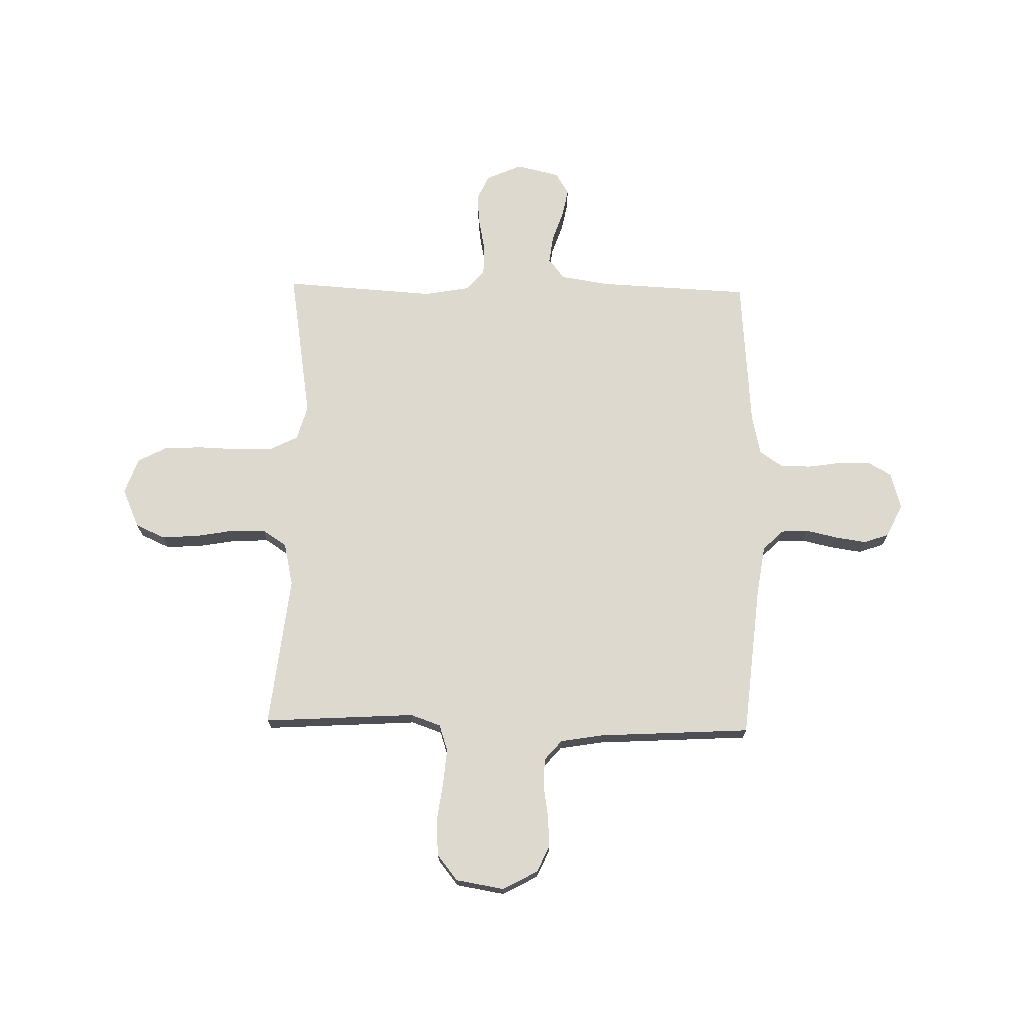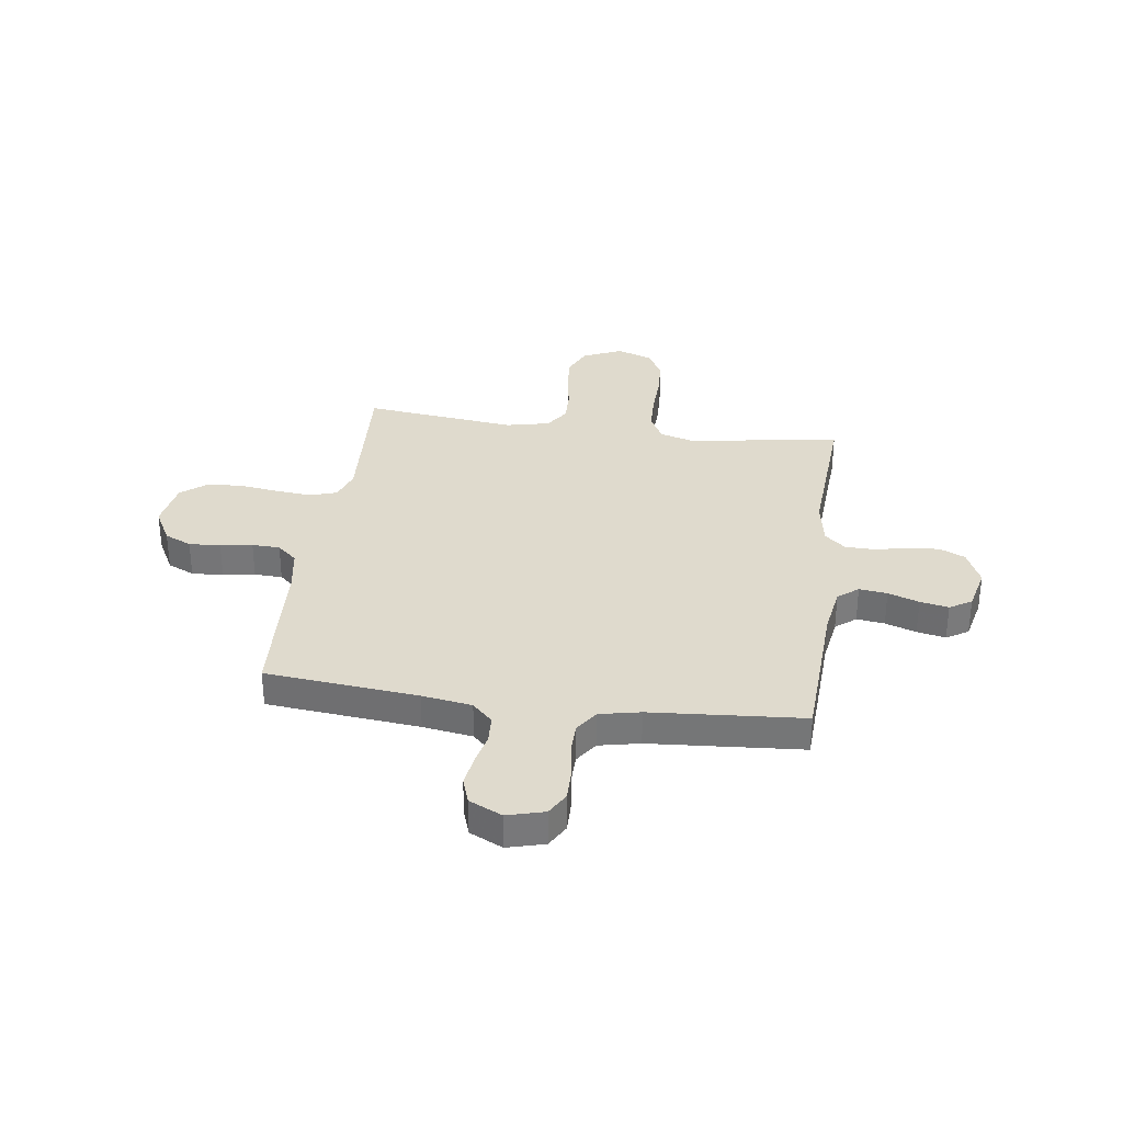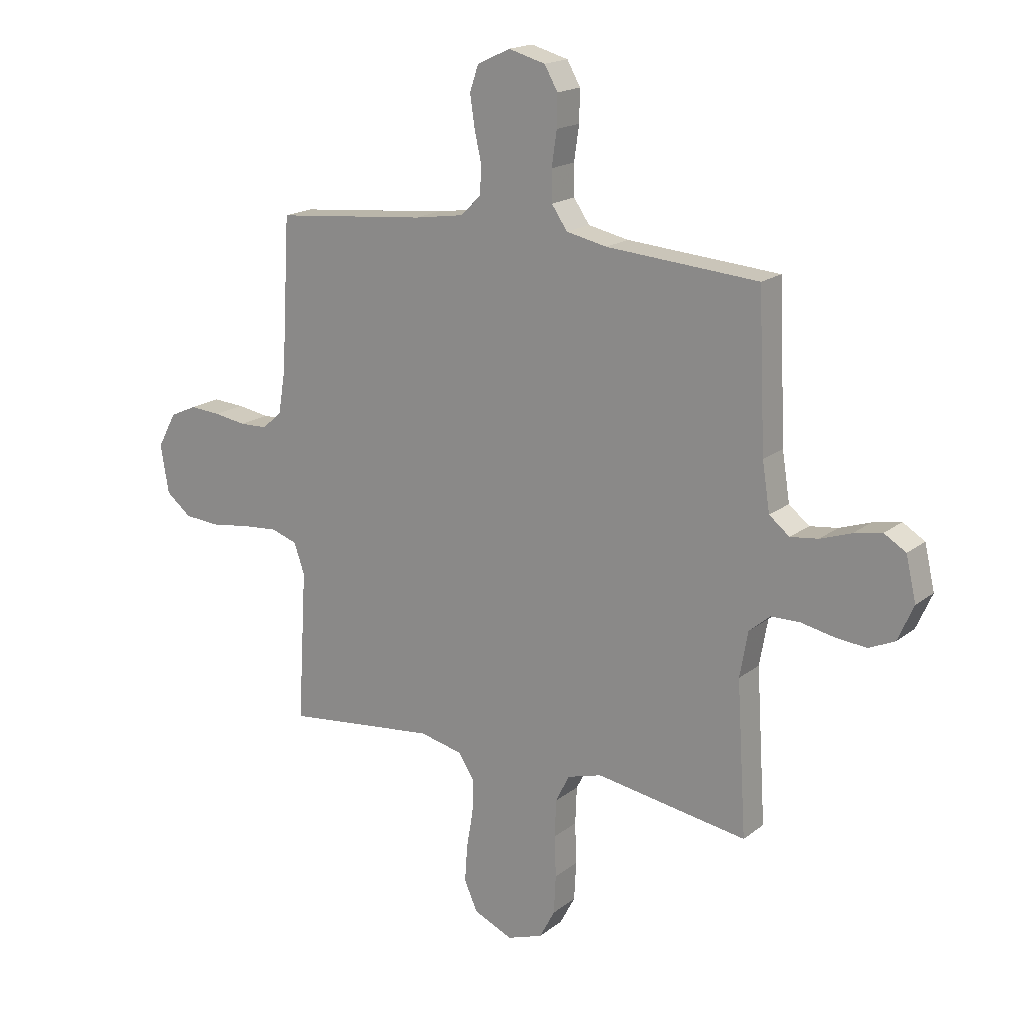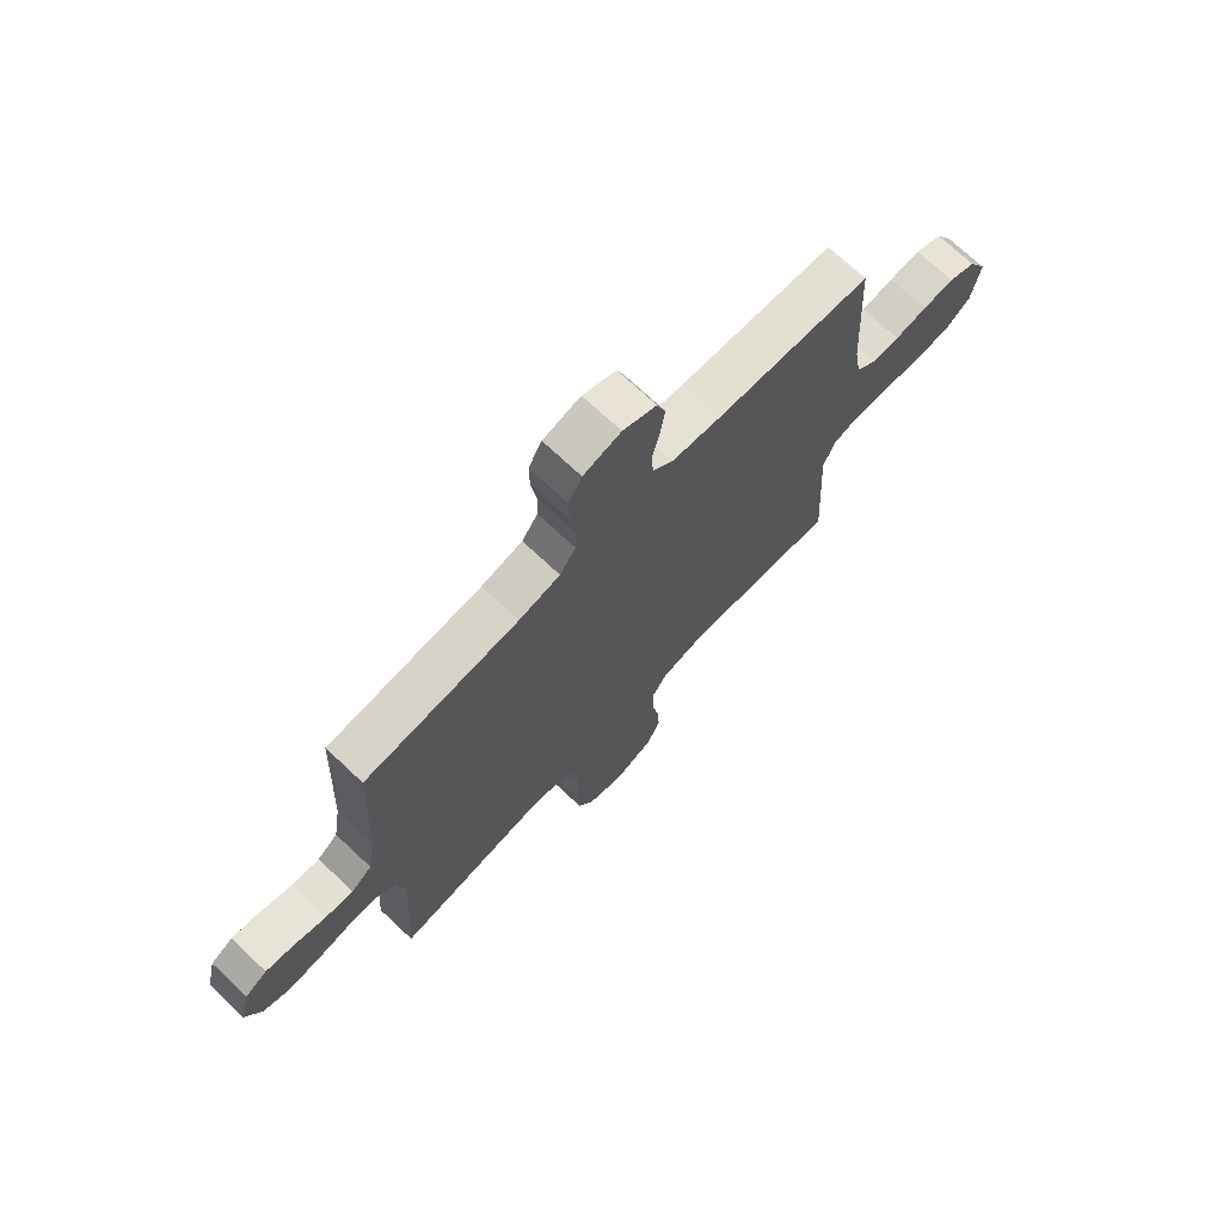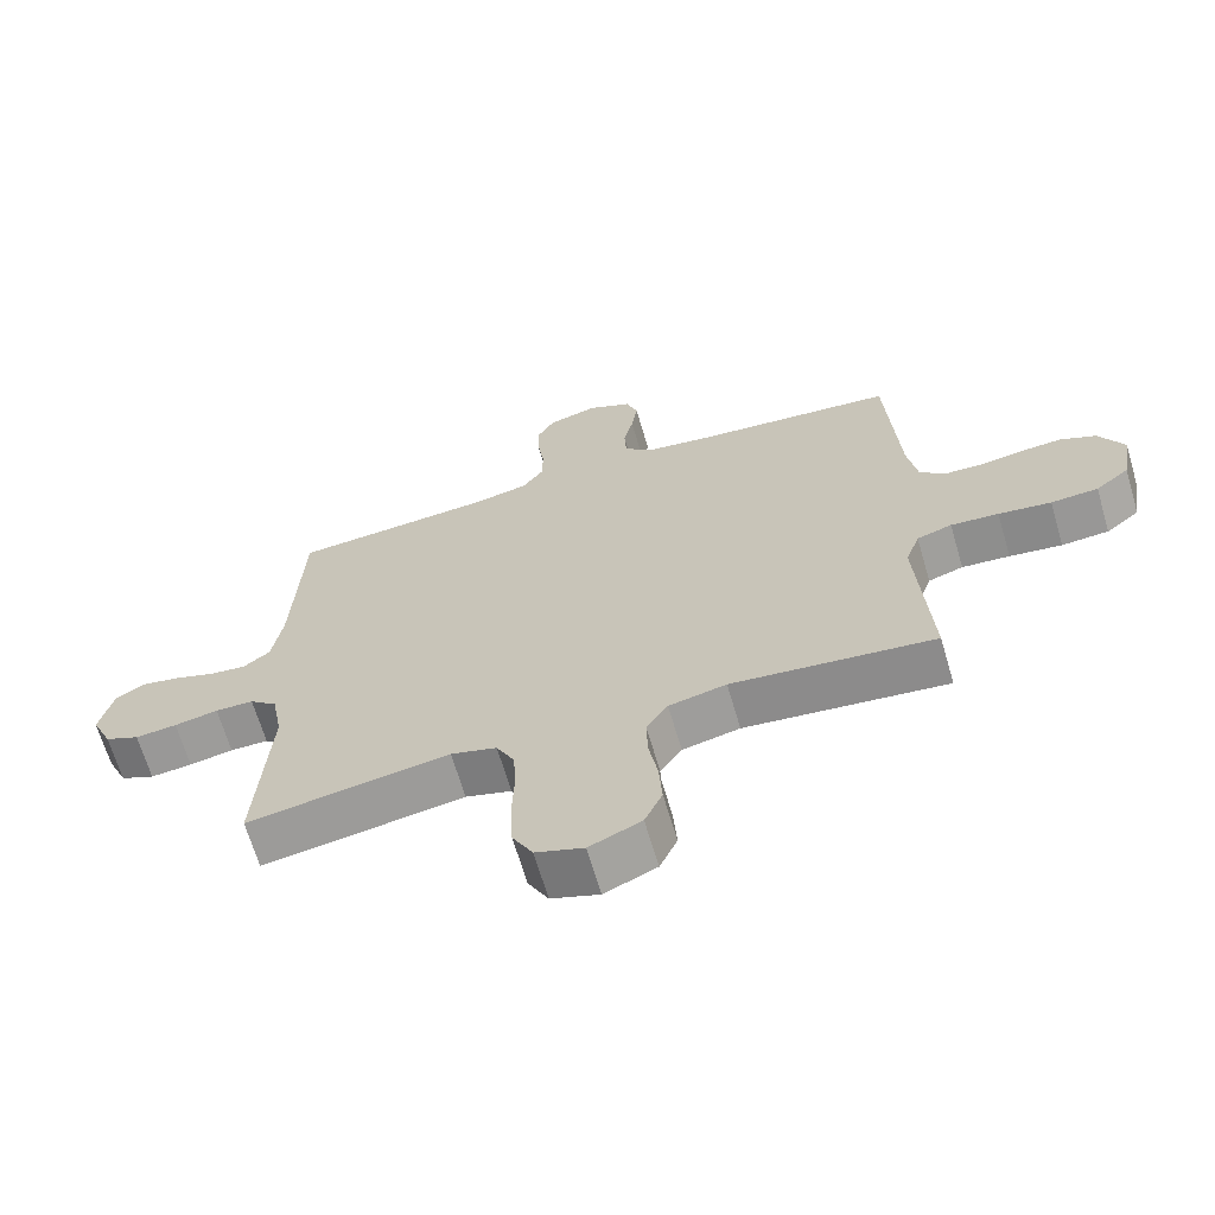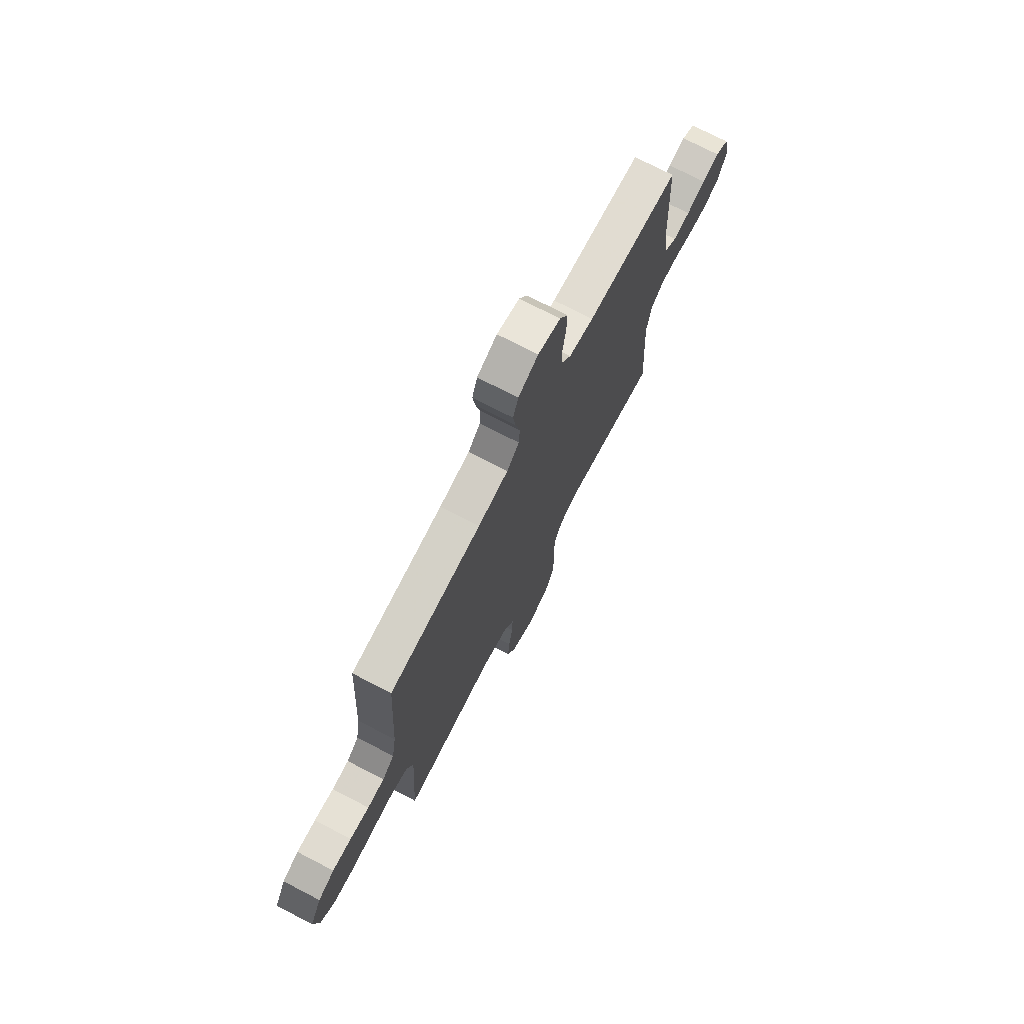
<metadata>
{"format":"obj","ext":"obj","renderer":"f3d","projection":"perspective","resolution":1024,"background":"white","views":[{"elev":71.5,"azim":-88.8,"up":"+Y"},{"elev":32.9,"azim":7.9,"up":"+Y"},{"elev":17.8,"azim":34.4,"up":"+Z"},{"elev":71.9,"azim":133.2,"up":"+Z"},{"elev":-66.8,"azim":-163.6,"up":"+Z"},{"elev":73.7,"azim":-62.6,"up":"+Z"}]}
</metadata>
<code>
v -0.5 0.07 0.5
v -0.2 0.07 0.529
v -0.102 0.07 0.544
v -0.062 0.07 0.583
v -0.059 0.07 0.638
v -0.073 0.07 0.7
v -0.082 0.07 0.761
v -0.065 0.07 0.811
v 0 0.07 0.842
v 0.073 0.07 0.822
v 0.099 0.07 0.776
v 0.098 0.07 0.714
v 0.088 0.07 0.646
v 0.089 0.07 0.585
v 0.12 0.07 0.54
v 0.2 0.07 0.523
v 0.5 0.07 0.5
v 0.514 0.07 0.2
v 0.529 0.07 0.105
v 0.569 0.07 0.073
v 0.624 0.07 0.08
v 0.685 0.07 0.101
v 0.741 0.07 0.112
v 0.784 0.07 0.086
v 0.804 0.07 0
v 0.773 0.07 -0.07
v 0.722 0.07 -0.093
v 0.66 0.07 -0.087
v 0.595 0.07 -0.074
v 0.538 0.07 -0.075
v 0.497 0.07 -0.11
v 0.481 0.07 -0.2
v 0.5 0.07 -0.5
v 0.2 0.07 -0.453
v 0.132 0.07 -0.473
v 0.105 0.07 -0.527
v 0.102 0.07 -0.601
v 0.105 0.07 -0.682
v 0.101 0.07 -0.758
v 0.071 0.07 -0.815
v 0 0.07 -0.84
v -0.077 0.07 -0.806
v -0.103 0.07 -0.748
v -0.098 0.07 -0.675
v -0.085 0.07 -0.6
v -0.083 0.07 -0.533
v -0.115 0.07 -0.485
v -0.2 0.07 -0.466
v -0.5 0.07 -0.5
v -0.482 0.07 -0.2
v -0.503 0.07 -0.14
v -0.555 0.07 -0.123
v -0.626 0.07 -0.129
v -0.704 0.07 -0.14
v -0.774 0.07 -0.135
v -0.824 0.07 -0.095
v -0.84 0.07 0
v -0.803 0.07 0.069
v -0.75 0.07 0.093
v -0.688 0.07 0.089
v -0.625 0.07 0.079
v -0.57 0.07 0.081
v -0.531 0.07 0.115
v -0.517 0.07 0.2
v -0.5 0 0.5
v -0.2 0 0.529
v -0.102 0 0.544
v -0.062 0 0.583
v -0.059 0 0.638
v -0.073 0 0.7
v -0.082 0 0.761
v -0.065 0 0.811
v 0 0 0.842
v 0.073 0 0.822
v 0.099 0 0.776
v 0.098 0 0.714
v 0.088 0 0.646
v 0.089 0 0.585
v 0.12 0 0.54
v 0.2 0 0.523
v 0.5 0 0.5
v 0.514 0 0.2
v 0.529 0 0.105
v 0.569 0 0.073
v 0.624 0 0.08
v 0.685 0 0.101
v 0.741 0 0.112
v 0.784 0 0.086
v 0.804 0 0
v 0.773 0 -0.07
v 0.722 0 -0.093
v 0.66 0 -0.087
v 0.595 0 -0.074
v 0.538 0 -0.075
v 0.497 0 -0.11
v 0.481 0 -0.2
v 0.5 0 -0.5
v 0.2 0 -0.453
v 0.132 0 -0.473
v 0.105 0 -0.527
v 0.102 0 -0.601
v 0.105 0 -0.682
v 0.101 0 -0.758
v 0.071 0 -0.815
v 0 0 -0.84
v -0.077 0 -0.806
v -0.103 0 -0.748
v -0.098 0 -0.675
v -0.085 0 -0.6
v -0.083 0 -0.533
v -0.115 0 -0.485
v -0.2 0 -0.466
v -0.5 0 -0.5
v -0.482 0 -0.2
v -0.503 0 -0.14
v -0.555 0 -0.123
v -0.626 0 -0.129
v -0.704 0 -0.14
v -0.774 0 -0.135
v -0.824 0 -0.095
v -0.84 0 0
v -0.803 0 0.069
v -0.75 0 0.093
v -0.688 0 0.089
v -0.625 0 0.079
v -0.57 0 0.081
v -0.531 0 0.115
v -0.517 0 0.2
f 58 59 60 61
f 58 61 62
f 57 58 62
f 56 57 62
f 53 54 55 56
f 52 53 56 62
f 51 52 62 63
f 48 49 50
f 47 48 50 51
f 42 43 44 45
f 42 45 46
f 41 42 46
f 40 41 46
f 37 38 39 40
f 36 37 40 46
f 35 36 46 47
f 32 33 34
f 31 32 34 35
f 26 27 28 29
f 26 29 30
f 25 26 30
f 24 25 30
f 21 22 23 24
f 20 21 24 30
f 19 20 30 31
f 16 17 18
f 15 16 18 19
f 10 11 12 13
f 10 13 14
f 9 10 14
f 8 9 14
f 5 6 7 8
f 5 8 14
f 4 5 14 15
f 64 1 2
f 64 2 3
f 63 64 3
f 35 47 51 63
f 19 31 35 63
f 15 19 63
f 3 4 15 63
f 125 124 123 122
f 126 125 122
f 126 122 121
f 126 121 120
f 120 119 118 117
f 126 120 117 116
f 127 126 116 115
f 114 113 112
f 115 114 112 111
f 109 108 107 106
f 110 109 106
f 110 106 105
f 110 105 104
f 104 103 102 101
f 110 104 101 100
f 111 110 100 99
f 98 97 96
f 99 98 96 95
f 93 92 91 90
f 94 93 90
f 94 90 89
f 94 89 88
f 88 87 86 85
f 94 88 85 84
f 95 94 84 83
f 82 81 80
f 83 82 80 79
f 77 76 75 74
f 78 77 74
f 78 74 73
f 78 73 72
f 72 71 70 69
f 78 72 69
f 79 78 69 68
f 66 65 128
f 67 66 128
f 67 128 127
f 127 115 111 99
f 127 99 95 83
f 127 83 79
f 127 79 68 67
f 1 65 66 2
f 2 66 67 3
f 3 67 68 4
f 4 68 69 5
f 5 69 70 6
f 6 70 71 7
f 7 71 72 8
f 8 72 73 9
f 9 73 74 10
f 10 74 75 11
f 11 75 76 12
f 12 76 77 13
f 13 77 78 14
f 14 78 79 15
f 15 79 80 16
f 16 80 81 17
f 17 81 82 18
f 18 82 83 19
f 19 83 84 20
f 20 84 85 21
f 21 85 86 22
f 22 86 87 23
f 23 87 88 24
f 24 88 89 25
f 25 89 90 26
f 26 90 91 27
f 27 91 92 28
f 28 92 93 29
f 29 93 94 30
f 30 94 95 31
f 31 95 96 32
f 32 96 97 33
f 33 97 98 34
f 34 98 99 35
f 35 99 100 36
f 36 100 101 37
f 37 101 102 38
f 38 102 103 39
f 39 103 104 40
f 40 104 105 41
f 41 105 106 42
f 42 106 107 43
f 43 107 108 44
f 44 108 109 45
f 45 109 110 46
f 46 110 111 47
f 47 111 112 48
f 48 112 113 49
f 49 113 114 50
f 50 114 115 51
f 51 115 116 52
f 52 116 117 53
f 53 117 118 54
f 54 118 119 55
f 55 119 120 56
f 56 120 121 57
f 57 121 122 58
f 58 122 123 59
f 59 123 124 60
f 60 124 125 61
f 61 125 126 62
f 62 126 127 63
f 63 127 128 64
f 64 128 65 1

</code>
